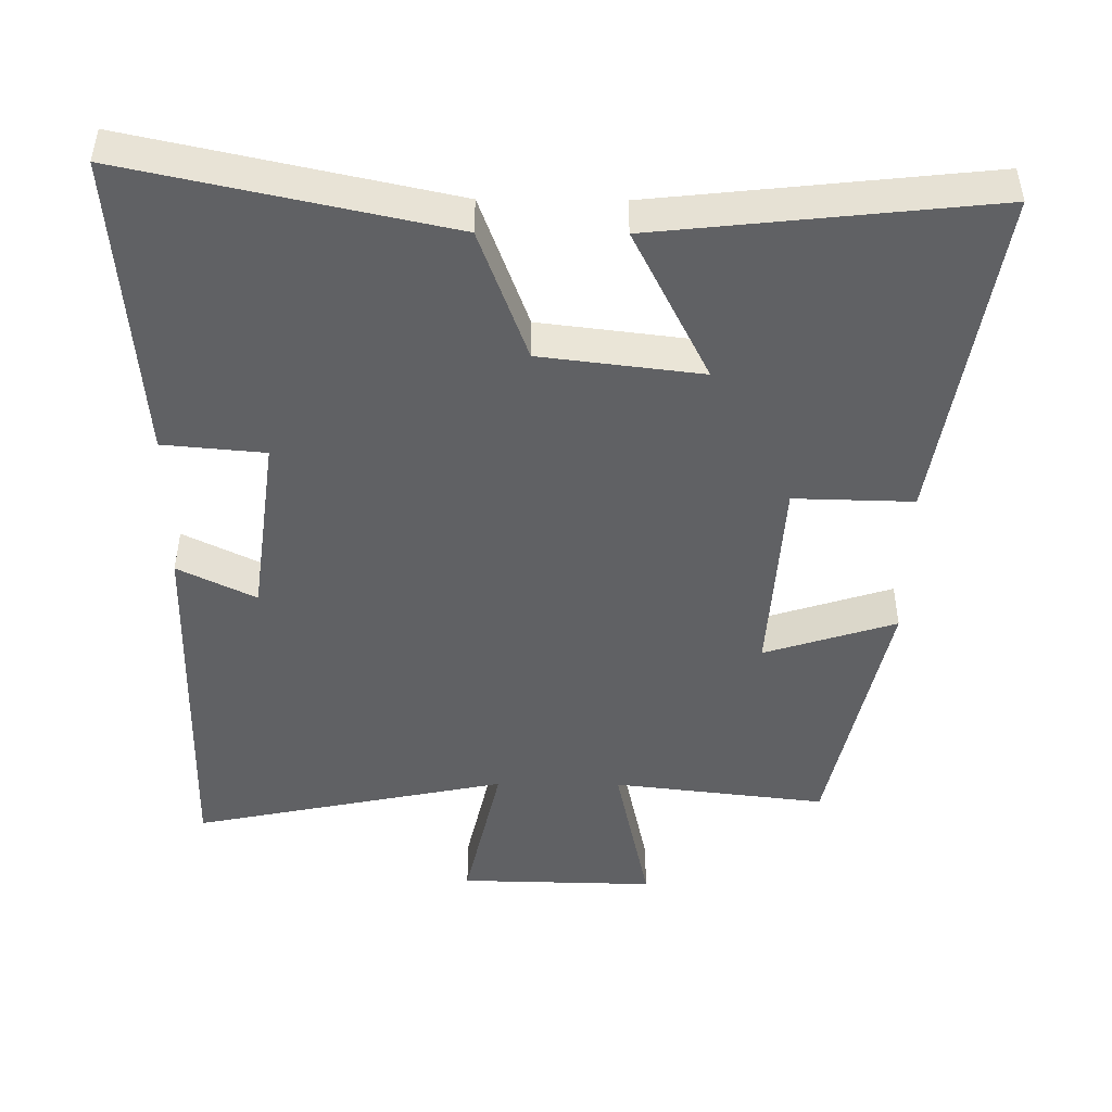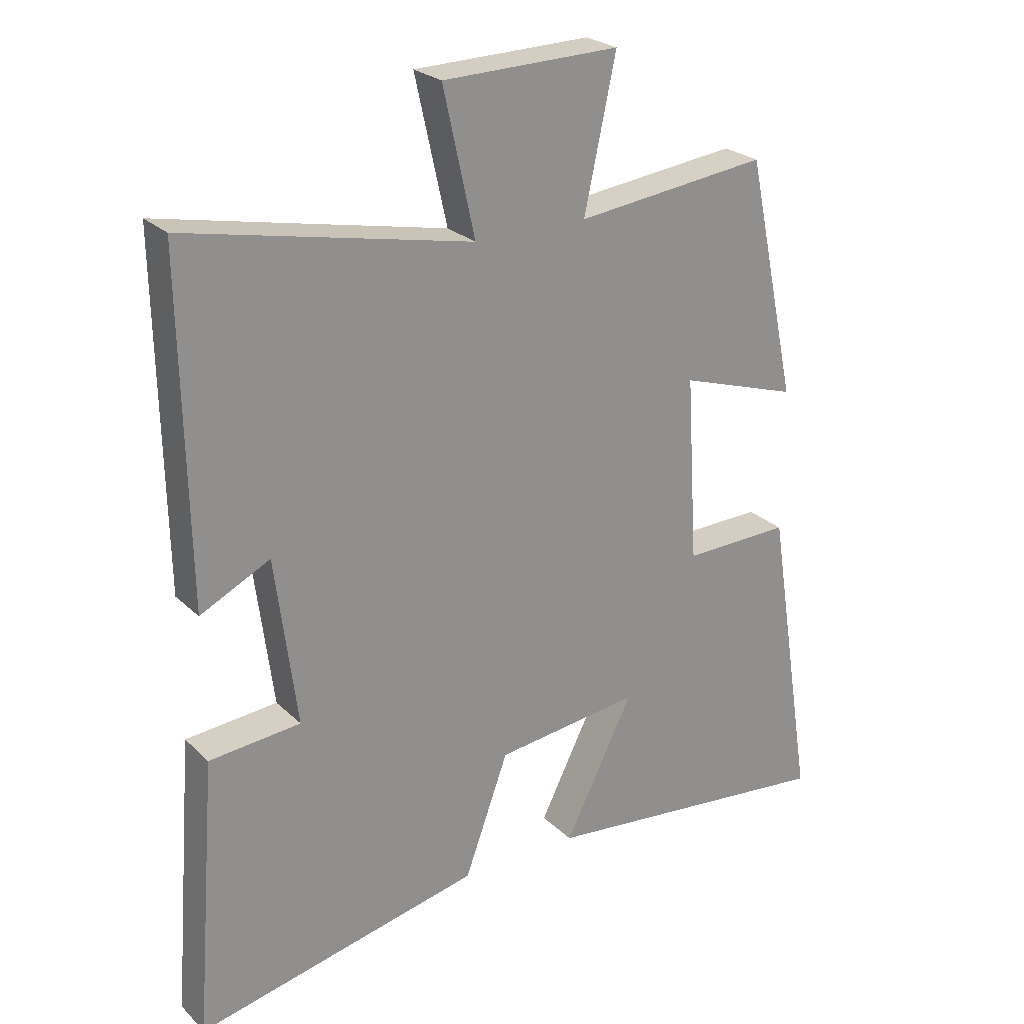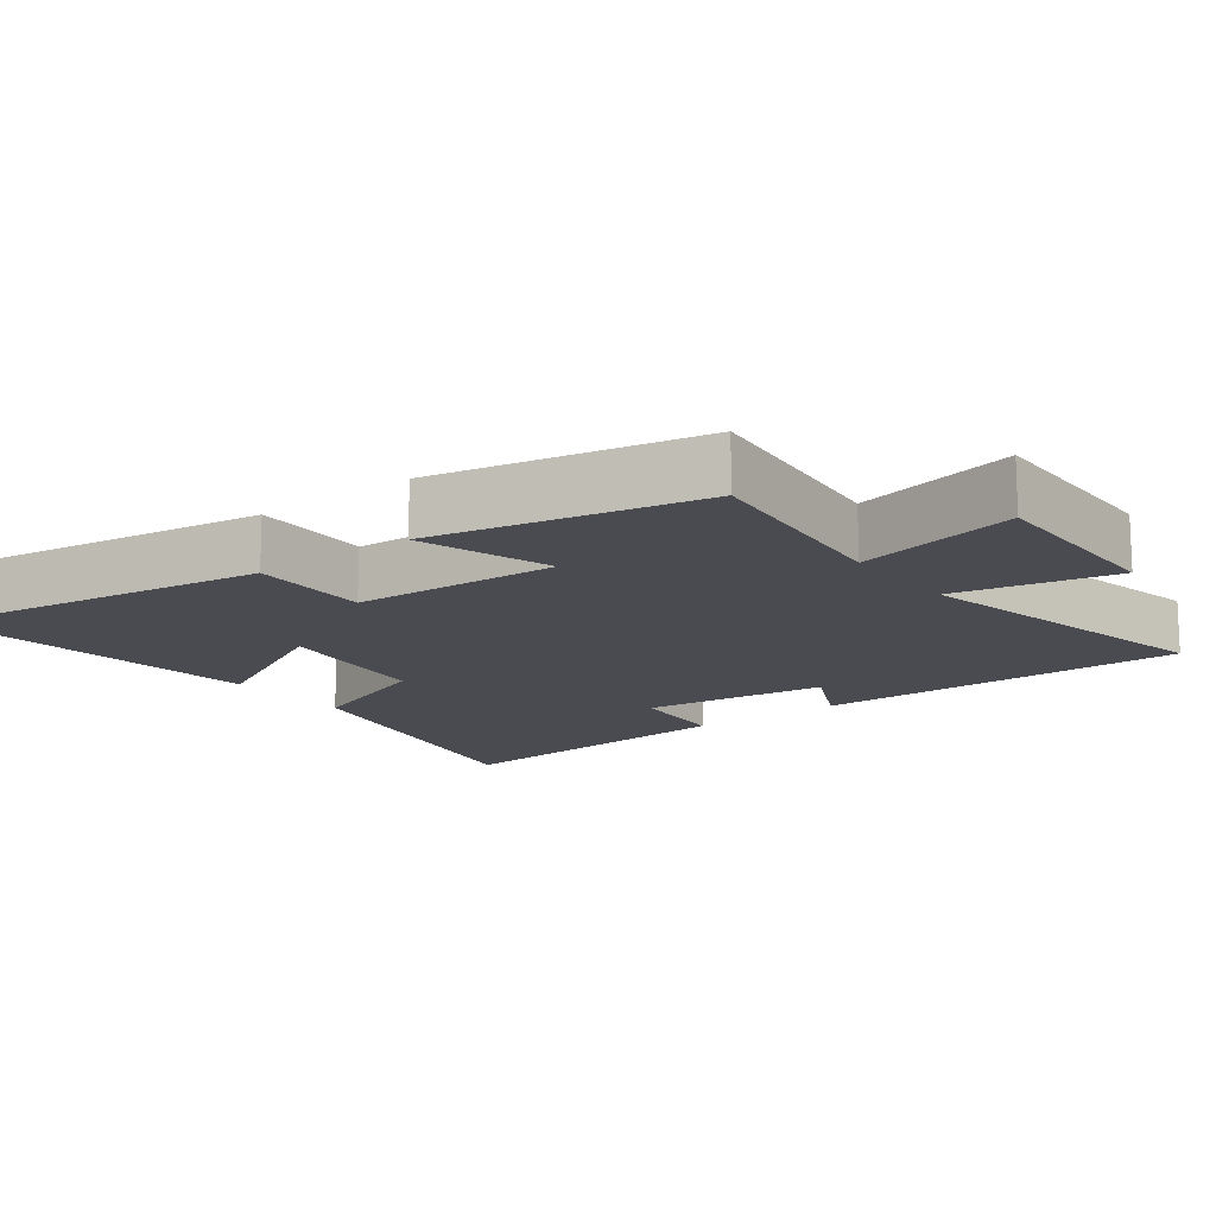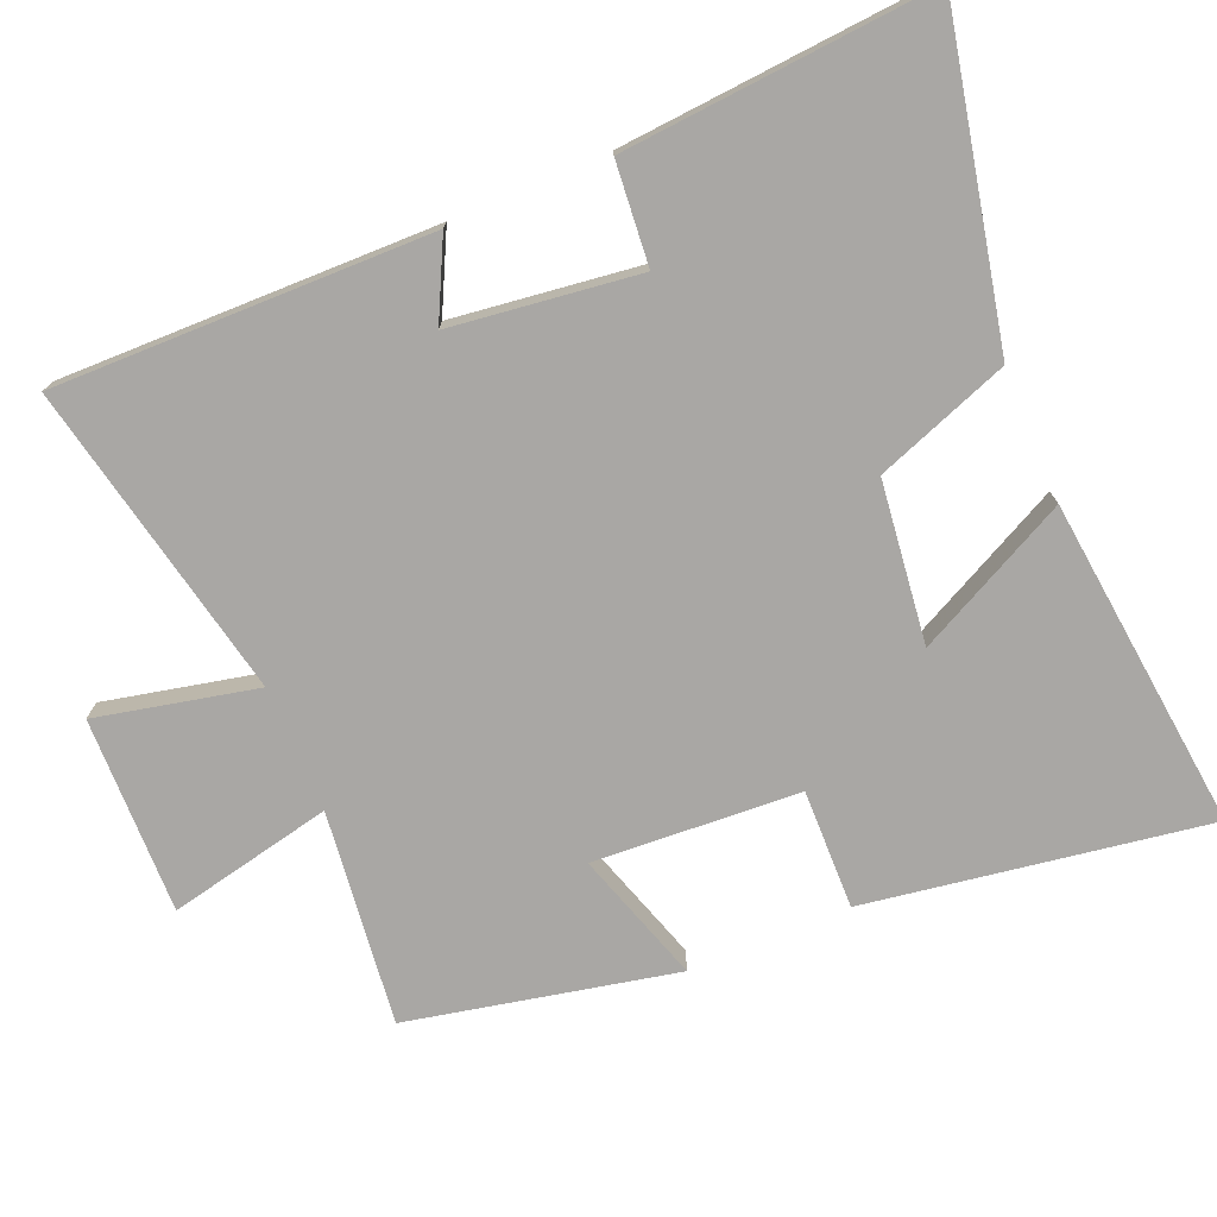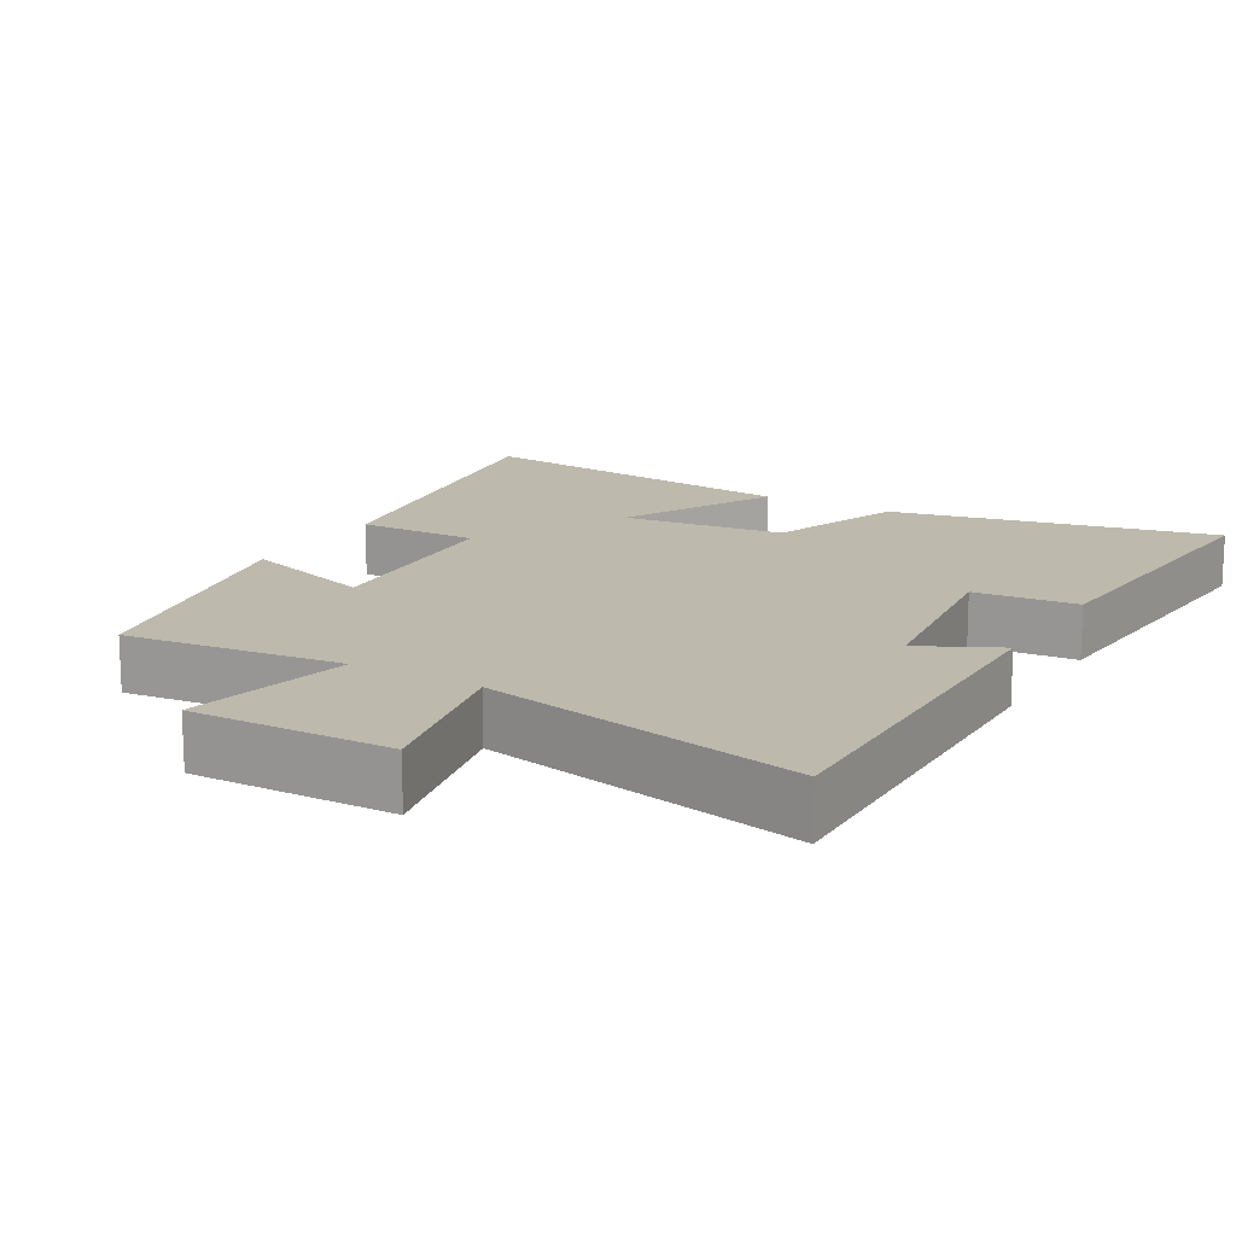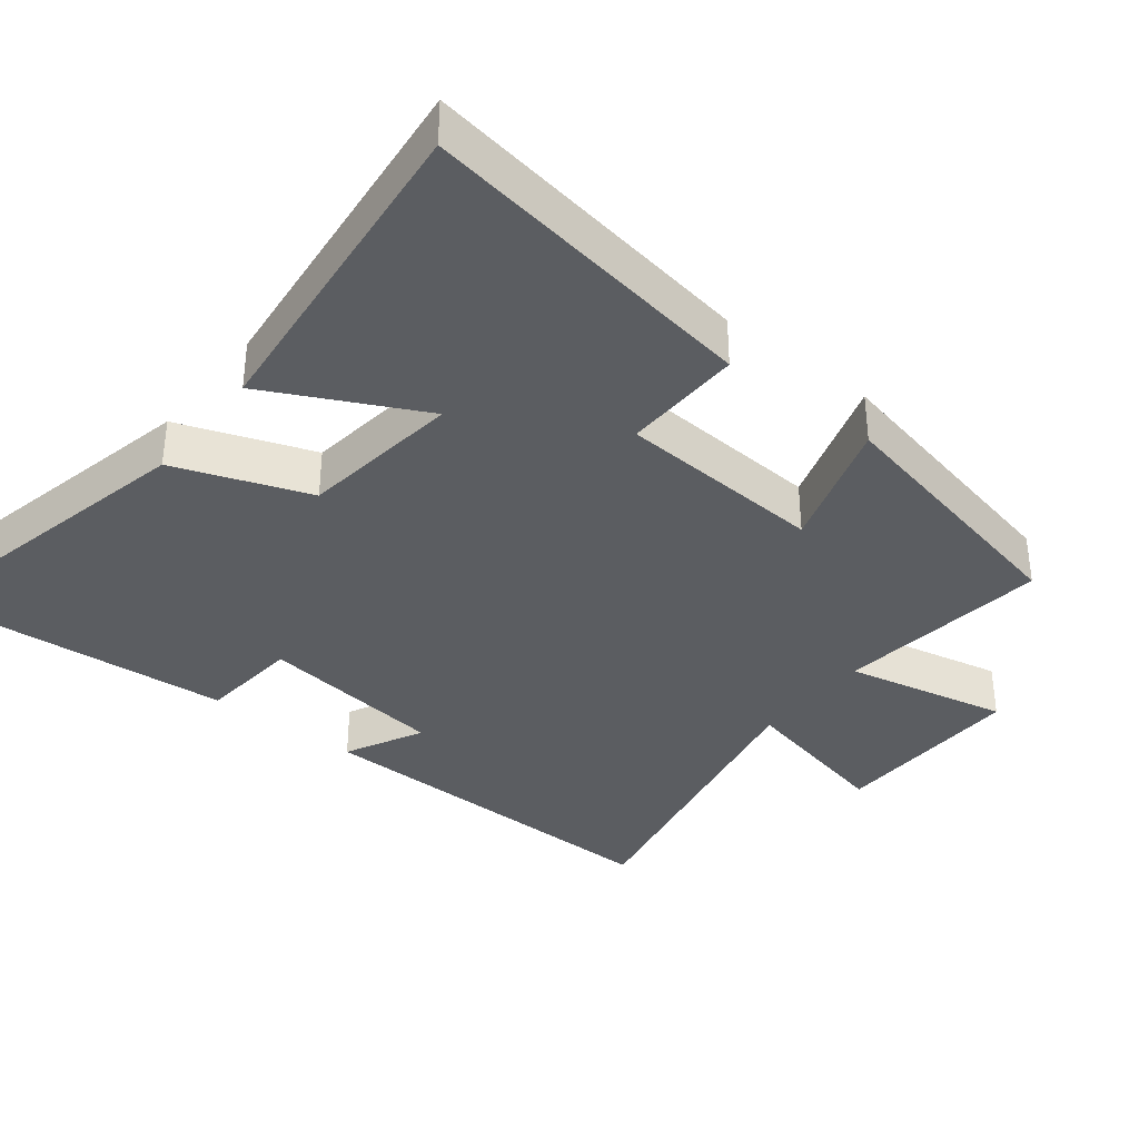
<metadata>
{"format":"obj","ext":"obj","renderer":"f3d","projection":"perspective","resolution":1024,"background":"white","views":[{"elev":-46.9,"azim":179.5,"up":"+Y"},{"elev":24.8,"azim":146.3,"up":"+Z"},{"elev":-14.5,"azim":-52.4,"up":"+Y"},{"elev":-74.7,"azim":112.9,"up":"+Y"},{"elev":15.2,"azim":30.3,"up":"+Y"},{"elev":-36.2,"azim":-128.3,"up":"+Y"}]}
</metadata>
<code>
v -0.576 0.07 -0.551
v -0.5 0.07 -0.069
v -0.331 0.07 -0.073
v -0.313 0.07 0.219
v -0.5 0.07 0.159
v -0.42 0.07 0.536
v -0.117 0.07 0.5
v -0.167 0.07 0.732
v 0.111 0.07 0.726
v 0.061 0.07 0.5
v 0.509 0.07 0.593
v 0.5 0.07 0.062
v 0.39 0.07 0.117
v 0.356 0.07 -0.147
v 0.5 0.07 -0.16
v 0.534 0.07 -0.598
v 0.083 0.07 -0.5
v 0.014 0.07 -0.311
v -0.214 0.07 -0.283
v -0.105 0.07 -0.5
v -0.576 0 -0.551
v -0.5 0 -0.069
v -0.331 0 -0.073
v -0.313 0 0.219
v -0.5 0 0.159
v -0.42 0 0.536
v -0.117 0 0.5
v -0.167 0 0.732
v 0.111 0 0.726
v 0.061 0 0.5
v 0.509 0 0.593
v 0.5 0 0.062
v 0.39 0 0.117
v 0.356 0 -0.147
v 0.5 0 -0.16
v 0.534 0 -0.598
v 0.083 0 -0.5
v 0.014 0 -0.311
v -0.214 0 -0.283
v -0.105 0 -0.5
f 1 2 3
f 20 1 3
f 19 20 3
f 18 19 3 4
f 16 17 18
f 15 16 18
f 14 15 18
f 13 14 18 4
f 10 11 12 13
f 10 13 4
f 7 8 9 10
f 7 10 4 5
f 5 6 7
f 23 22 21
f 23 21 40
f 23 40 39
f 24 23 39 38
f 38 37 36
f 38 36 35
f 38 35 34
f 24 38 34 33
f 33 32 31 30
f 24 33 30
f 30 29 28 27
f 25 24 30 27
f 27 26 25
f 1 21 22 2
f 2 22 23 3
f 3 23 24 4
f 4 24 25 5
f 5 25 26 6
f 6 26 27 7
f 7 27 28 8
f 8 28 29 9
f 9 29 30 10
f 10 30 31 11
f 11 31 32 12
f 12 32 33 13
f 13 33 34 14
f 14 34 35 15
f 15 35 36 16
f 16 36 37 17
f 17 37 38 18
f 18 38 39 19
f 19 39 40 20
f 20 40 21 1

</code>
